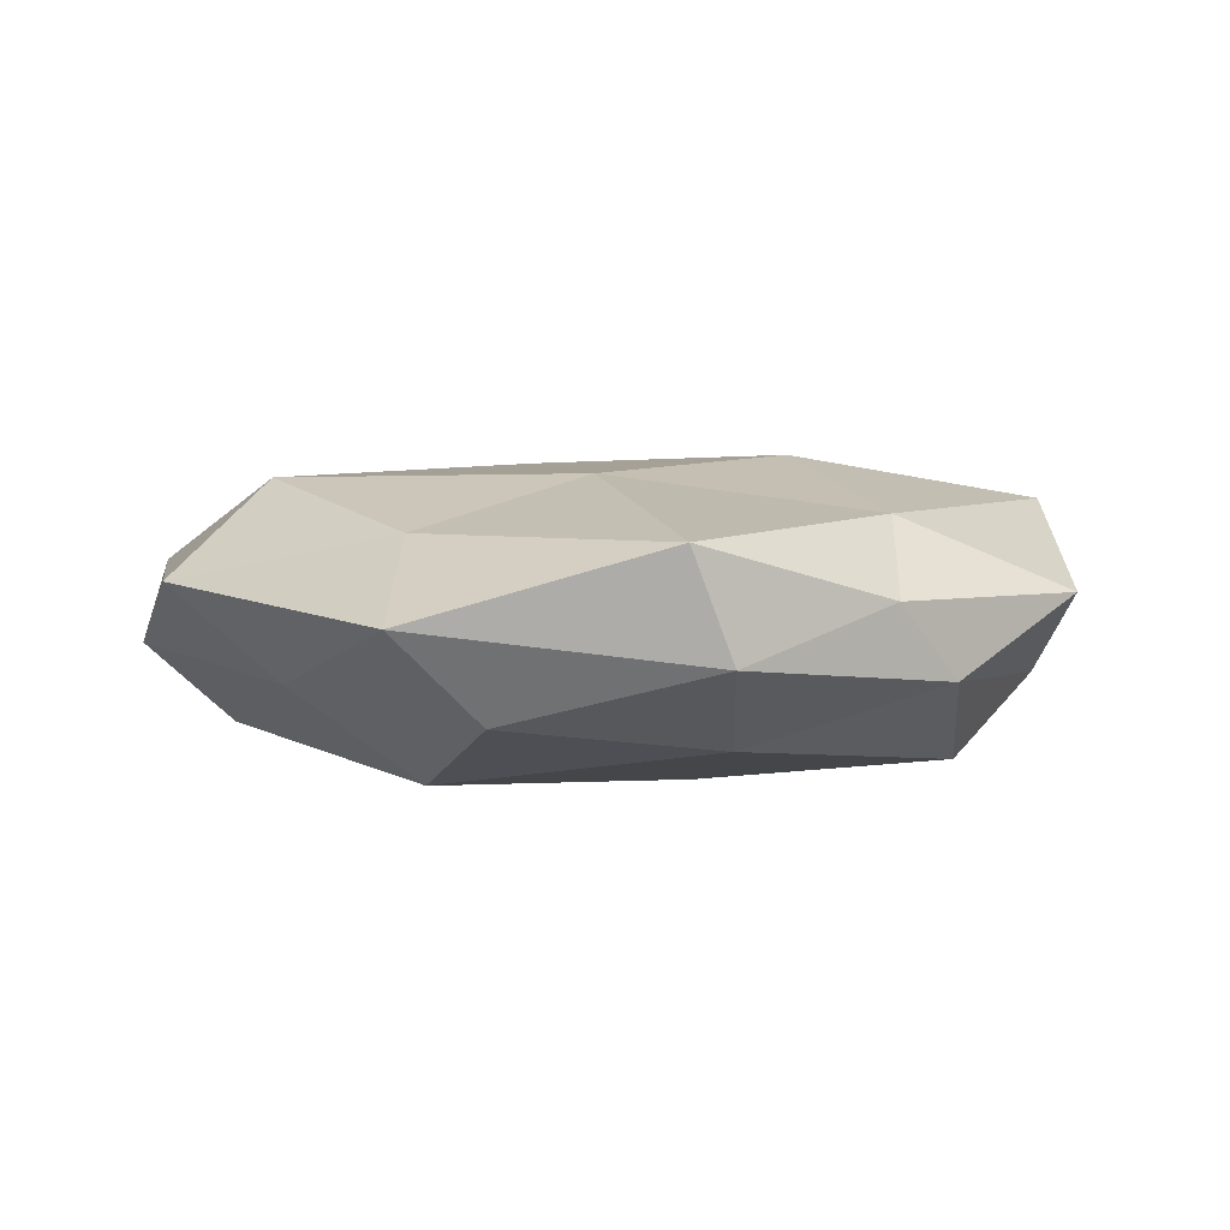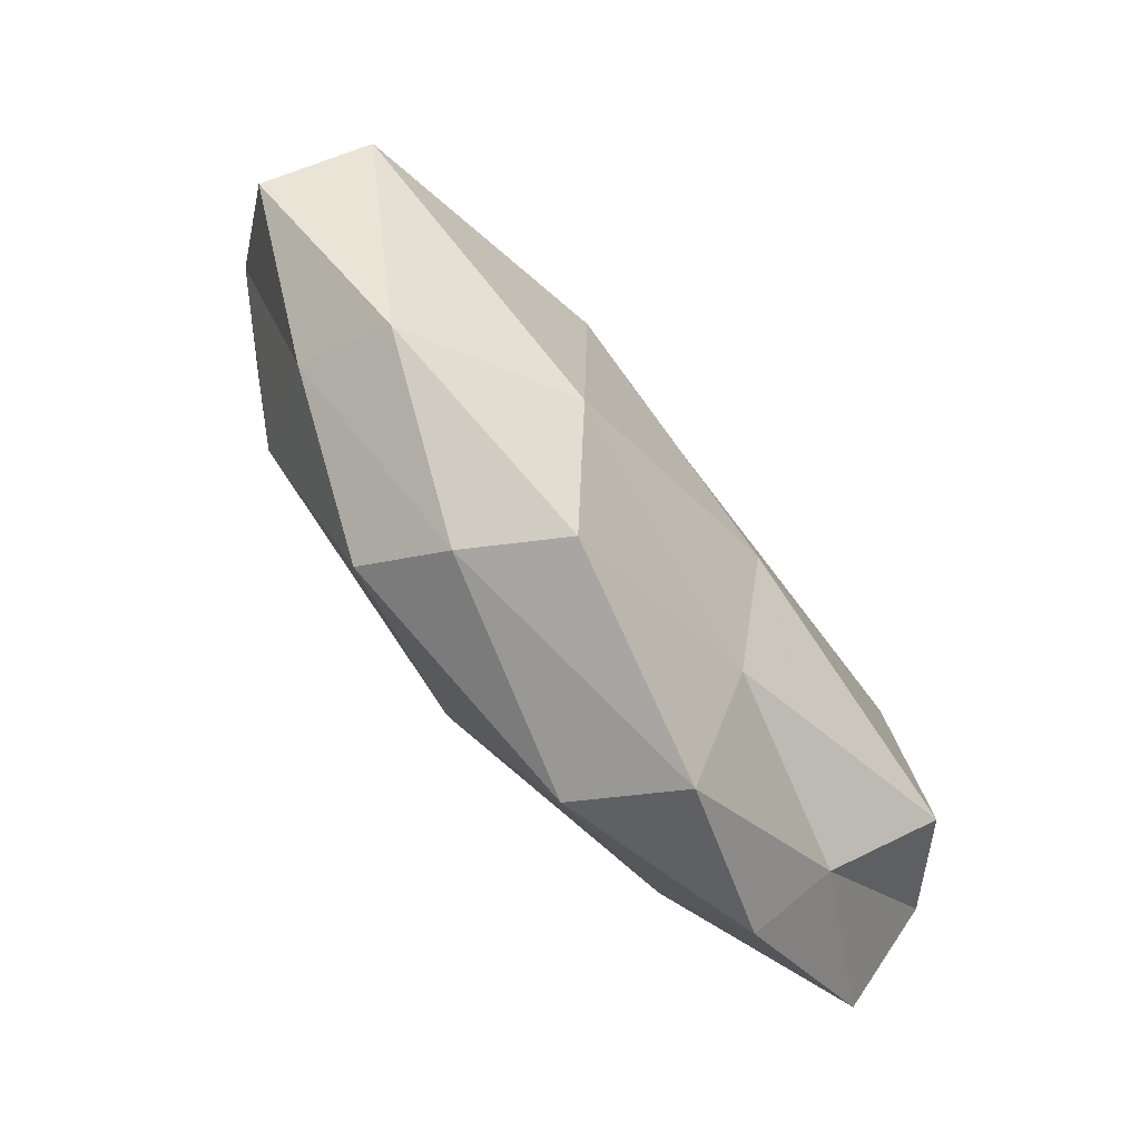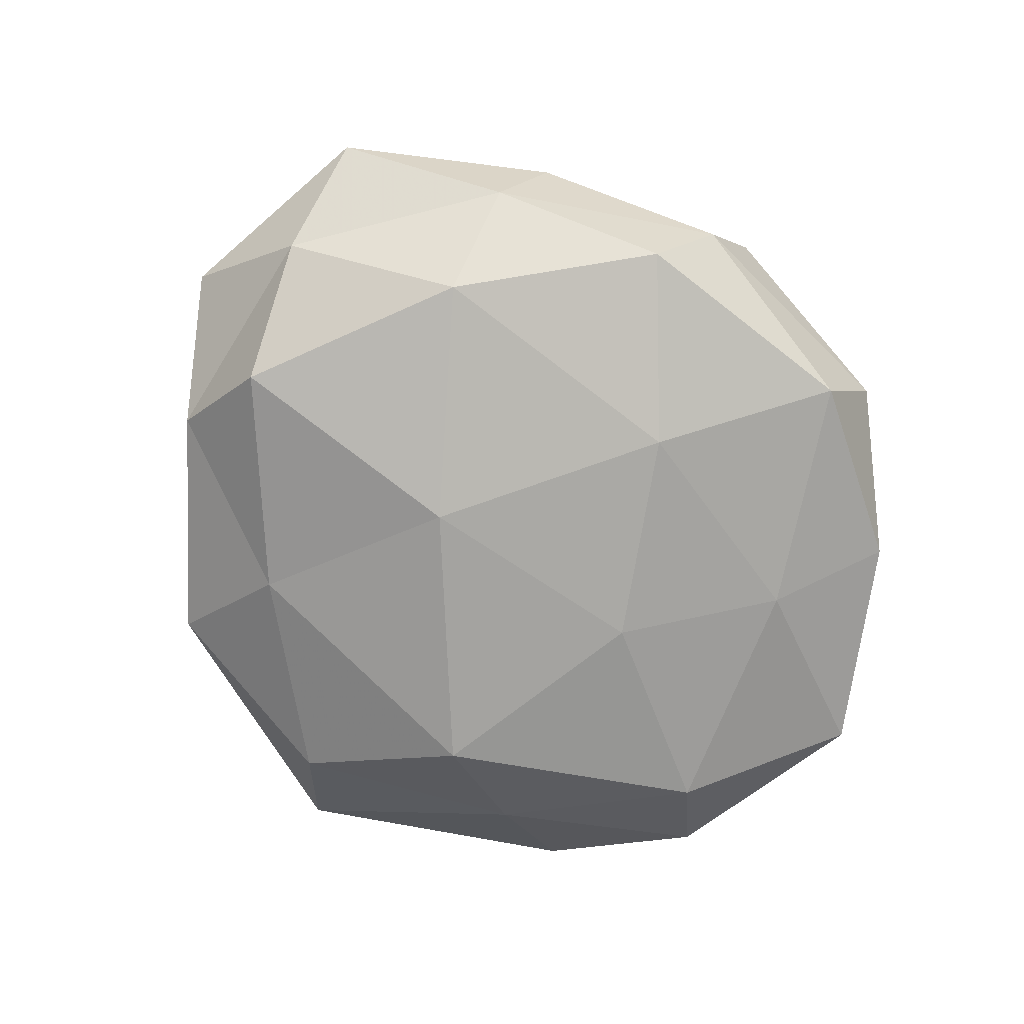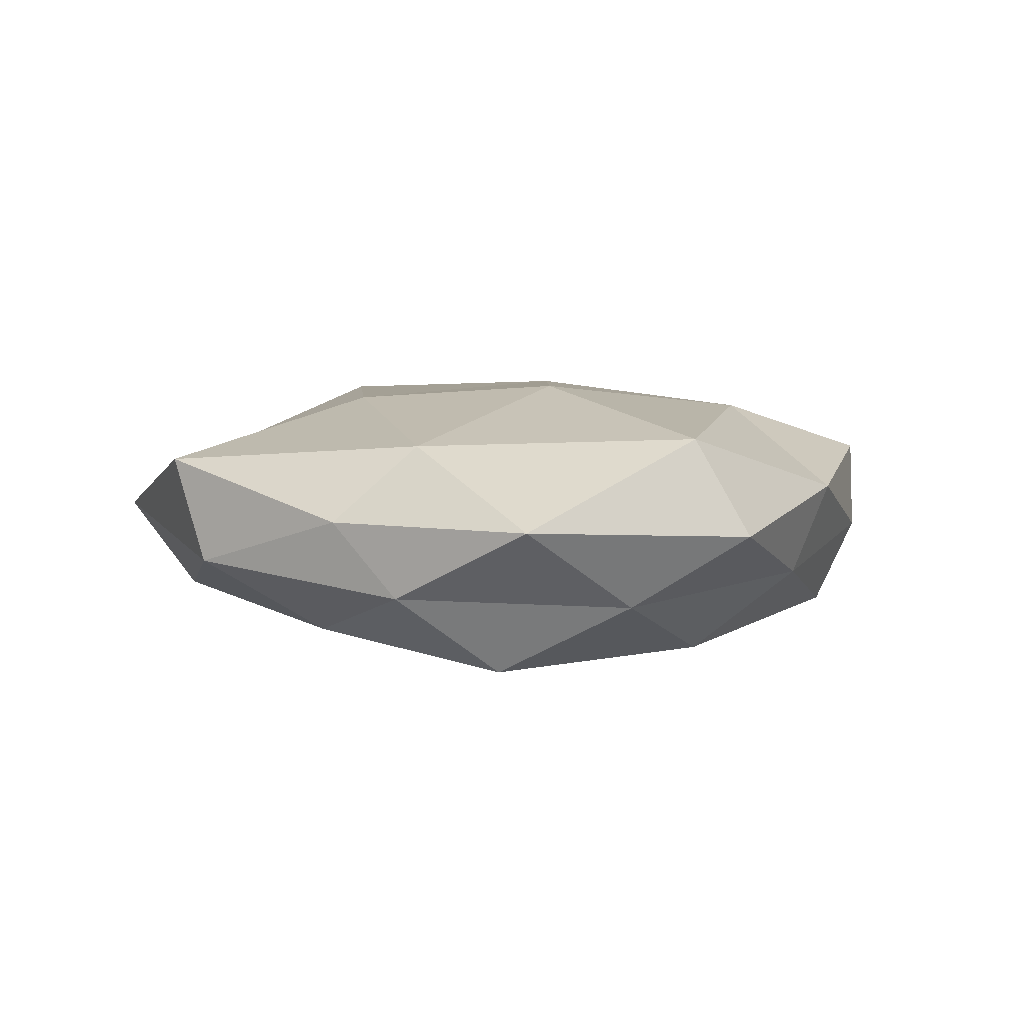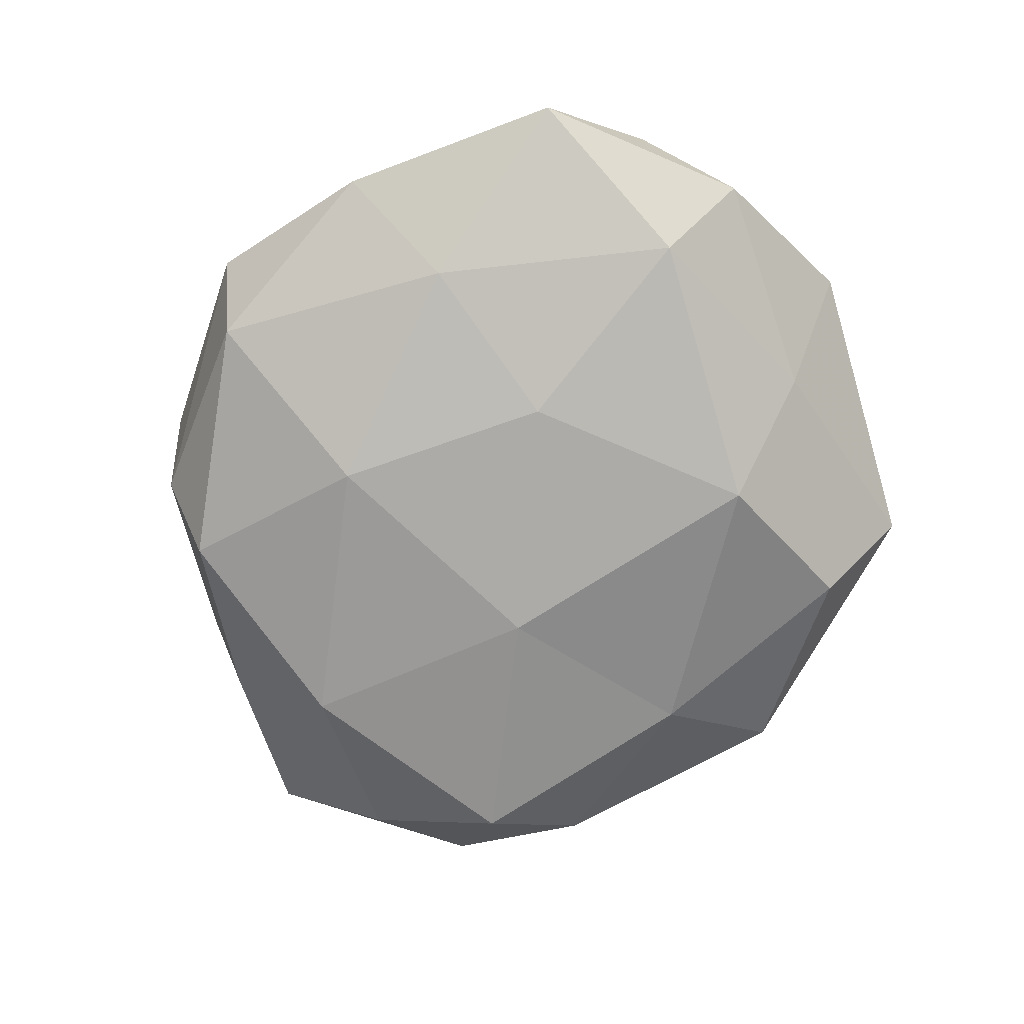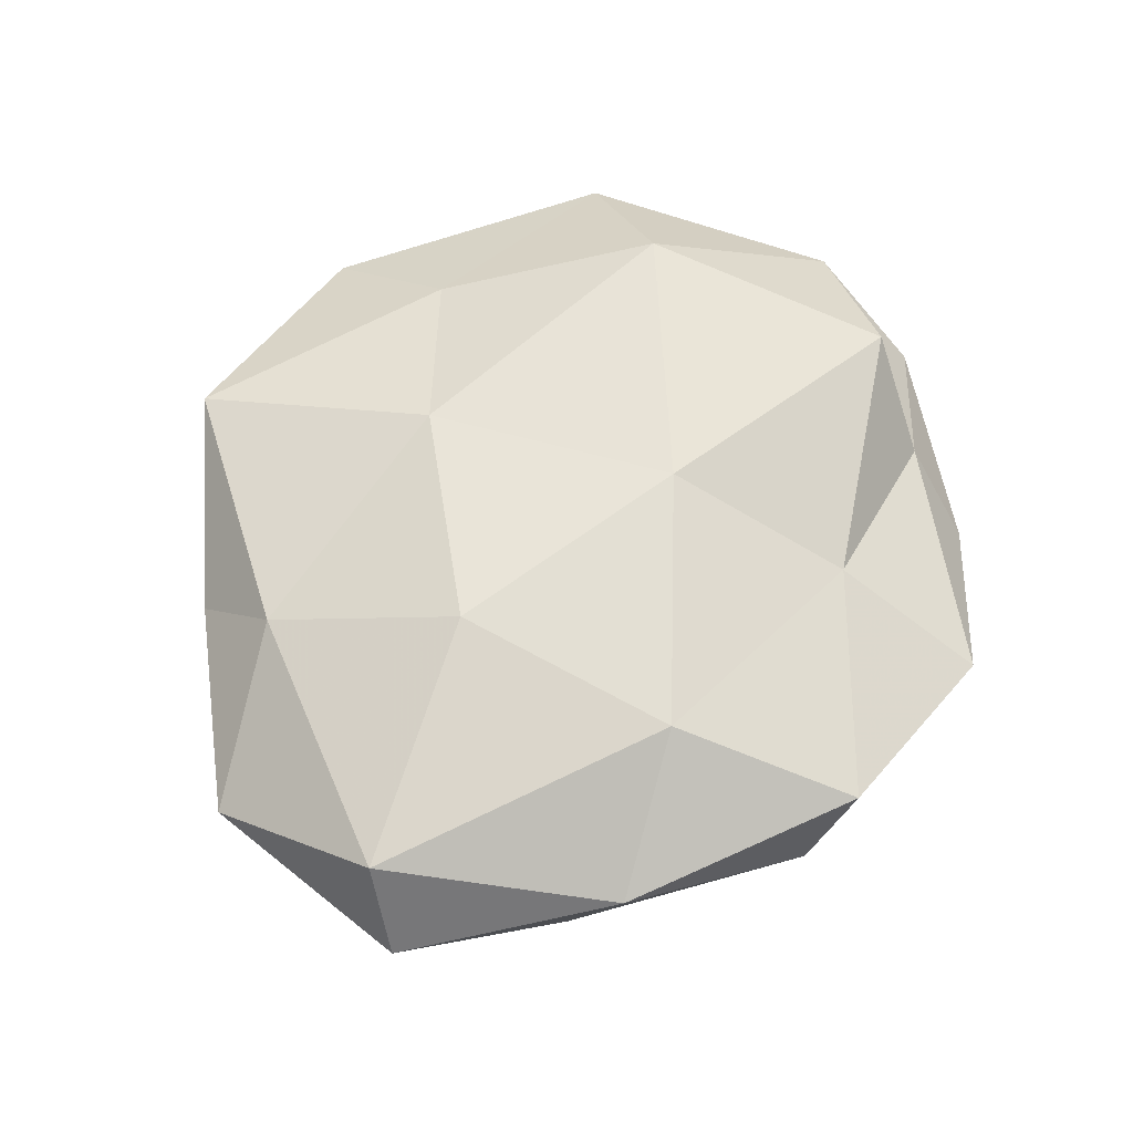
<metadata>
{"format":"obj","ext":"obj","renderer":"f3d","projection":"perspective","resolution":1024,"background":"white","views":[{"elev":2.9,"azim":-177.1,"up":"+Z"},{"elev":-78.2,"azim":-50.9,"up":"+Y"},{"elev":-74.6,"azim":-53.9,"up":"+Z"},{"elev":6.3,"azim":-108.3,"up":"+Z"},{"elev":-73.0,"azim":65.5,"up":"+Z"},{"elev":63.6,"azim":-56.2,"up":"+Z"}]}
</metadata>
<code>
v -0.01663 0.001229 0.01453
v 0.03655 0.02132 0.003575
v 0.03273 -0.01522 0.01213
v 0.01388 -0.003725 -0.01362
v -0.04016 -0.005037 0.01056
v -0.03052 -0.02002 -0.003839
v -0.0255 0.02638 0.002241
v -0.008081 0.004076 -0.01503
v 0.02929 0.009591 0.01244
v 0.02638 0.02082 -0.005234
v -0.03904 0.0008453 -0.005312
v -0.008511 0.0387 0.007321
v -0.04352 -0.009241 0.001564
v 0.01518 0.02622 0.007791
v 0.04148 -0.01516 -0.003518
v 0.01015 -0.02471 0.008473
v -0.03067 0.02158 -0.004704
v 0.02815 -0.02302 0.003444
v 0.02201 -0.0187 -0.009336
v 0.01151 -0.03946 0.00173
v -0.008534 -0.03769 0.006792
v 0.02605 -0.03056 -0.003378
v -0.02625 -0.01104 -0.01182
v 0.04191 0.006238 -0.002525
v -0.01188 0.02422 -0.01038
v 0.01445 0.01904 -0.01398
v 9.368e-05 0.01673 0.01276
v -0.02846 -0.02482 0.004477
v 0.01515 0.03956 0.0005705
v 0.03439 0.00174 -0.01015
v -0.02525 0.01785 0.009345
v -0.01406 -0.0204 0.01201
v 0.007313 -0.006843 0.01385
v -0.01326 -0.0356 -0.001398
v -0.04168 0.01217 0.002479
v 0.0419 -0.003886 0.004747
v 0.006773 -0.03631 -0.007307
v -0.01628 -0.02982 -0.009027
v 0.007705 0.03417 -0.00766
v -0.01215 0.03652 -0.002729
v -0.03109 0.01142 -0.01225
v -0.0007501 -0.01883 -0.01323
f 11 6 13
f 9 2 14
f 3 16 18
f 16 20 18
f 16 21 20
f 18 22 15
f 15 22 19
f 18 20 22
f 23 6 11
f 2 24 10
f 8 26 4
f 25 26 8
f 9 14 27
f 27 14 12
f 28 5 13
f 13 6 28
f 2 10 29
f 14 2 29
f 29 12 14
f 30 19 4
f 15 19 30
f 30 10 24
f 24 15 30
f 4 26 30
f 26 10 30
f 31 5 1
f 31 12 7
f 1 27 31
f 27 12 31
f 32 1 5
f 16 32 21
f 32 5 28
f 21 32 28
f 3 9 33
f 3 33 16
f 33 27 1
f 9 27 33
f 33 1 32
f 33 32 16
f 20 21 34
f 6 34 28
f 28 34 21
f 35 13 5
f 11 13 35
f 17 35 7
f 11 35 17
f 35 5 31
f 7 35 31
f 36 2 9
f 3 36 9
f 3 18 36
f 18 15 36
f 36 24 2
f 36 15 24
f 37 19 22
f 22 20 37
f 20 34 37
f 23 38 6
f 6 38 34
f 37 34 38
f 26 39 10
f 25 39 26
f 29 10 39
f 40 7 12
f 17 7 40
f 17 40 25
f 40 12 29
f 25 40 39
f 39 40 29
f 41 11 17
f 41 8 23
f 41 23 11
f 41 25 8
f 41 17 25
f 8 4 42
f 42 4 19
f 8 42 23
f 42 19 37
f 23 42 38
f 38 42 37

</code>
